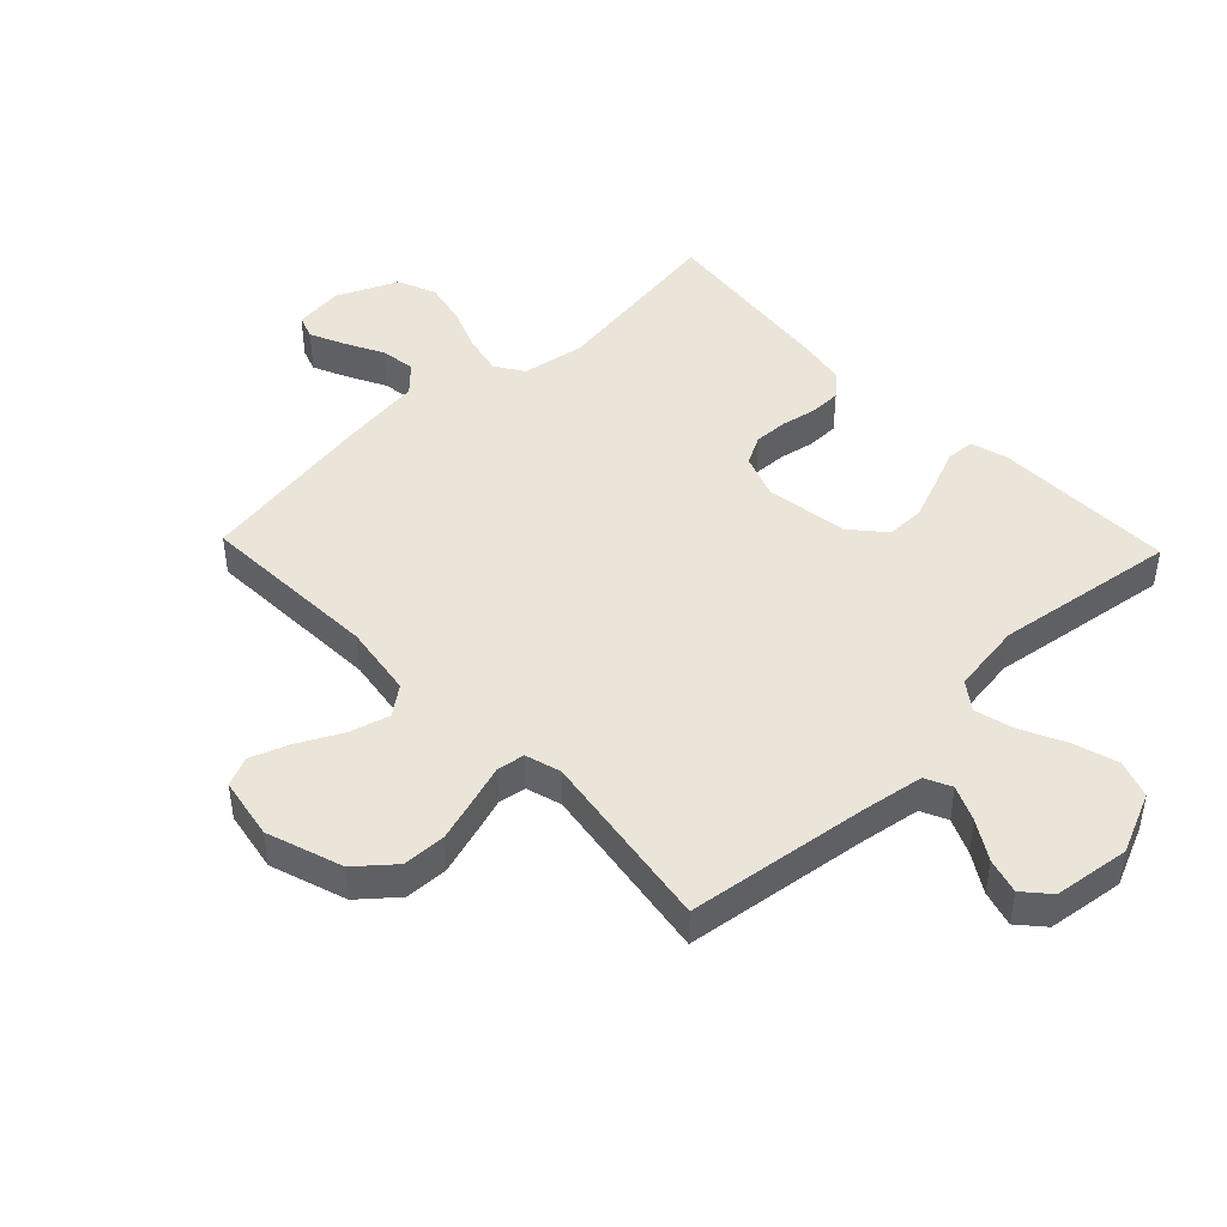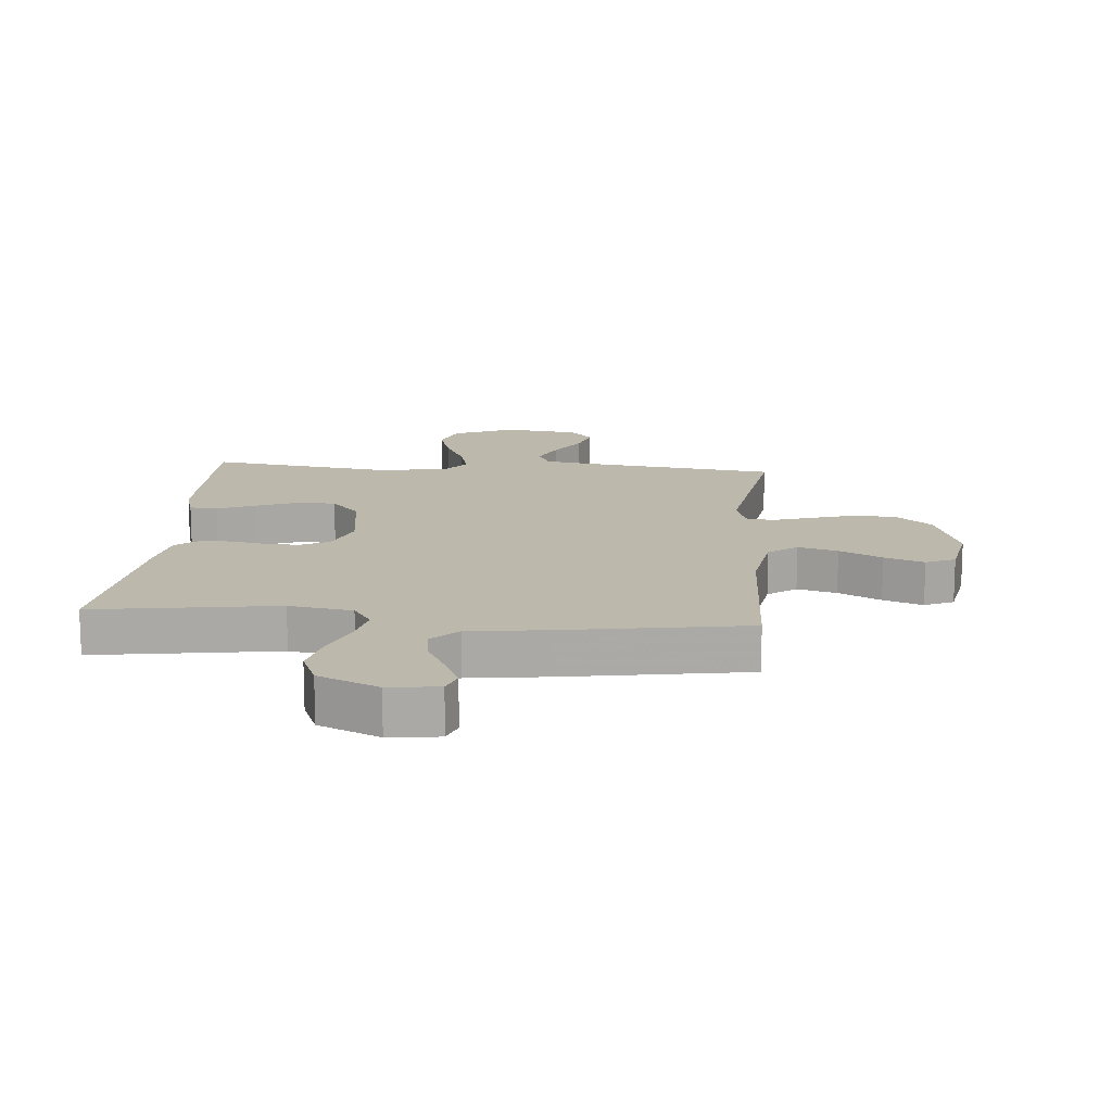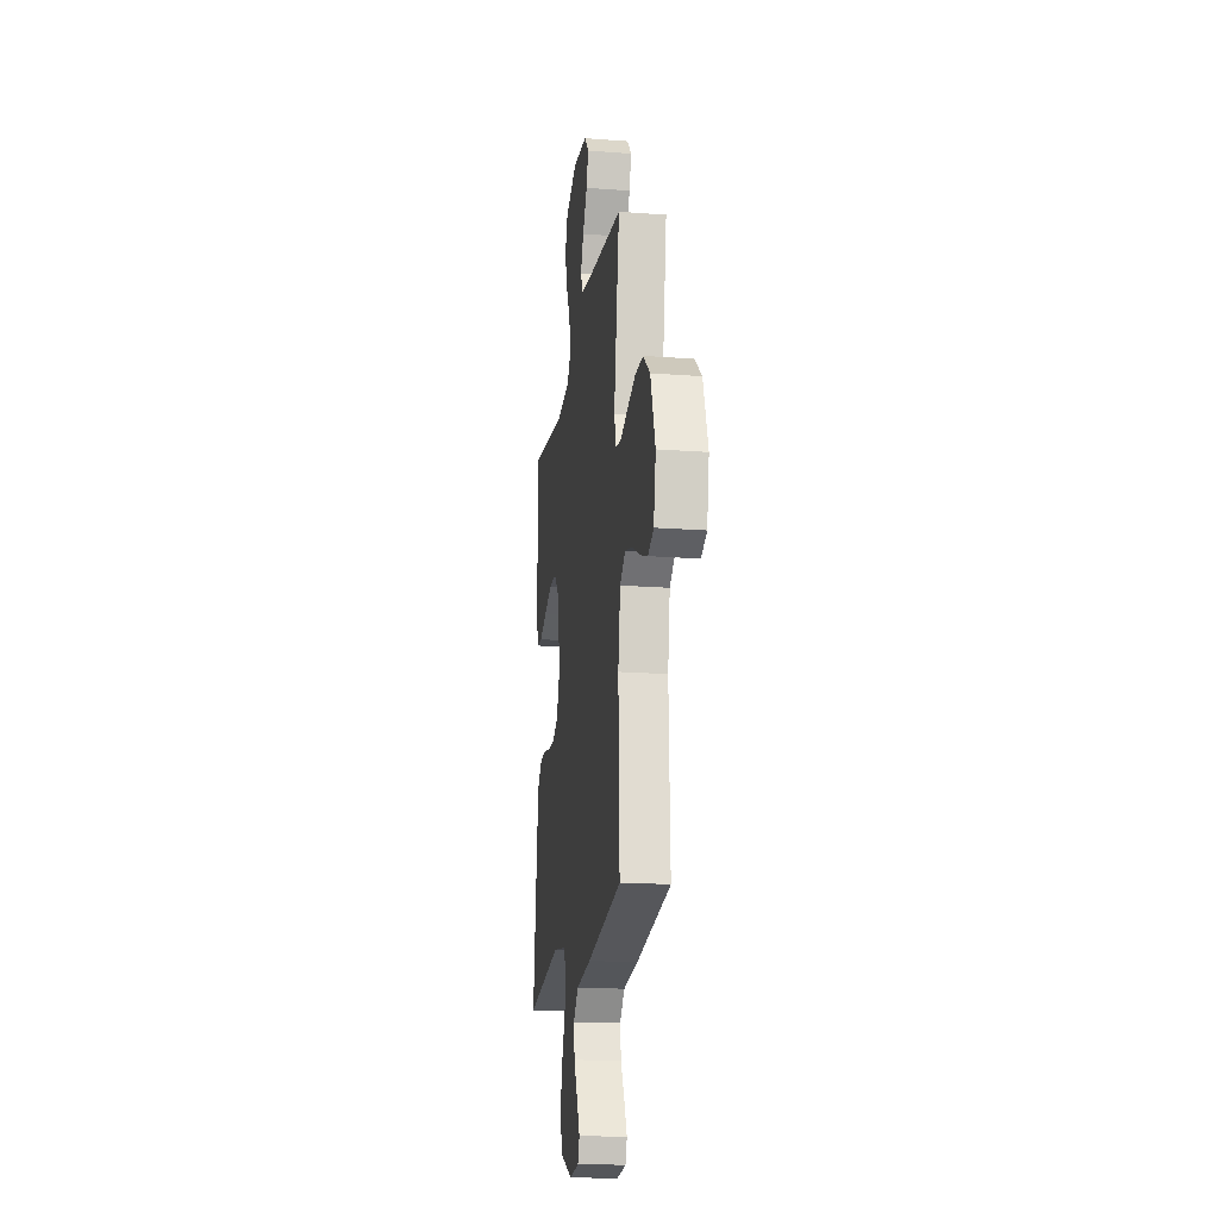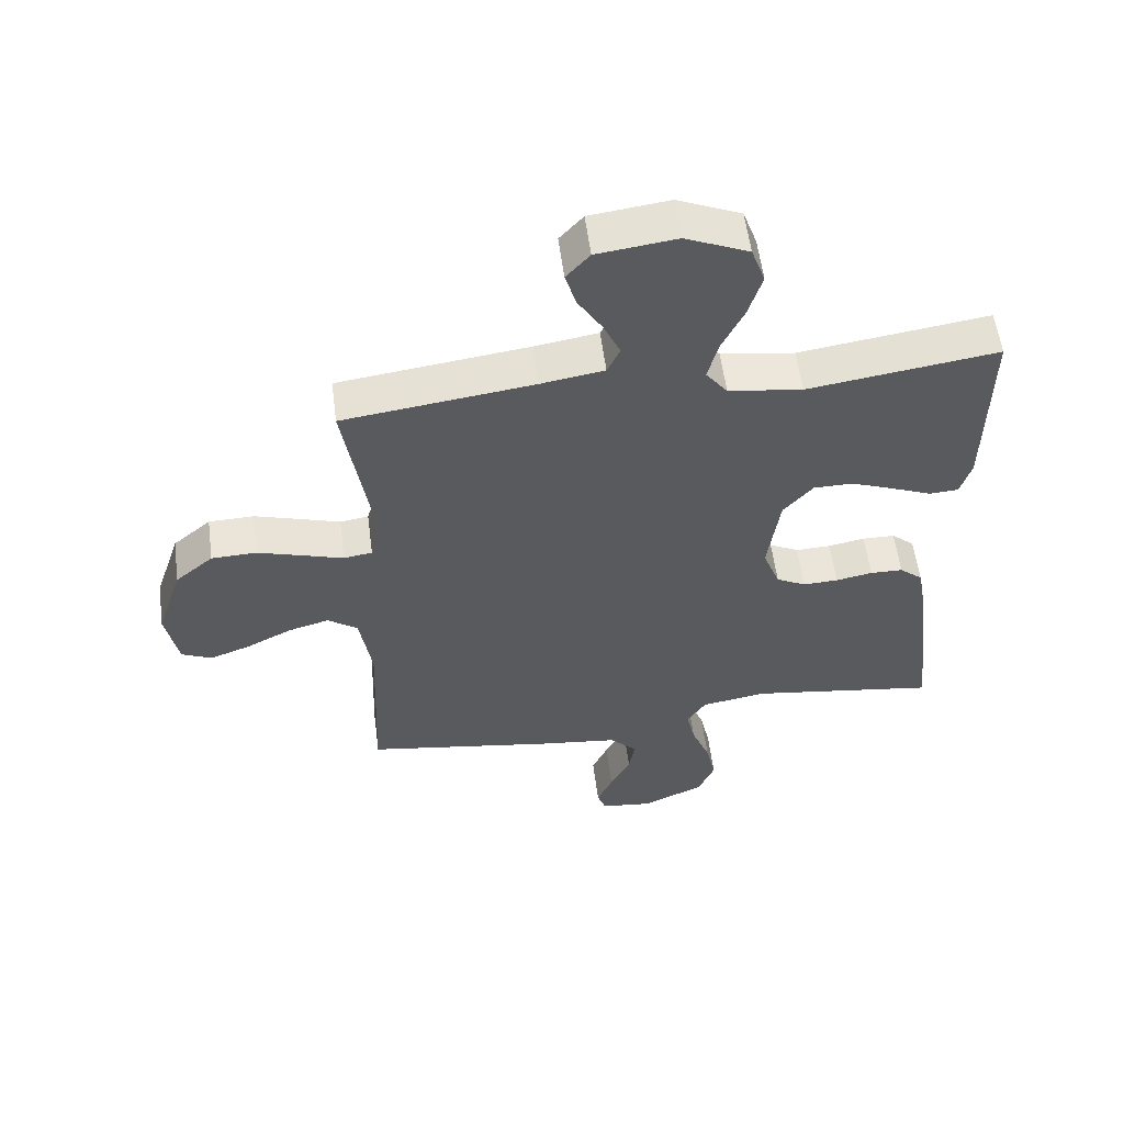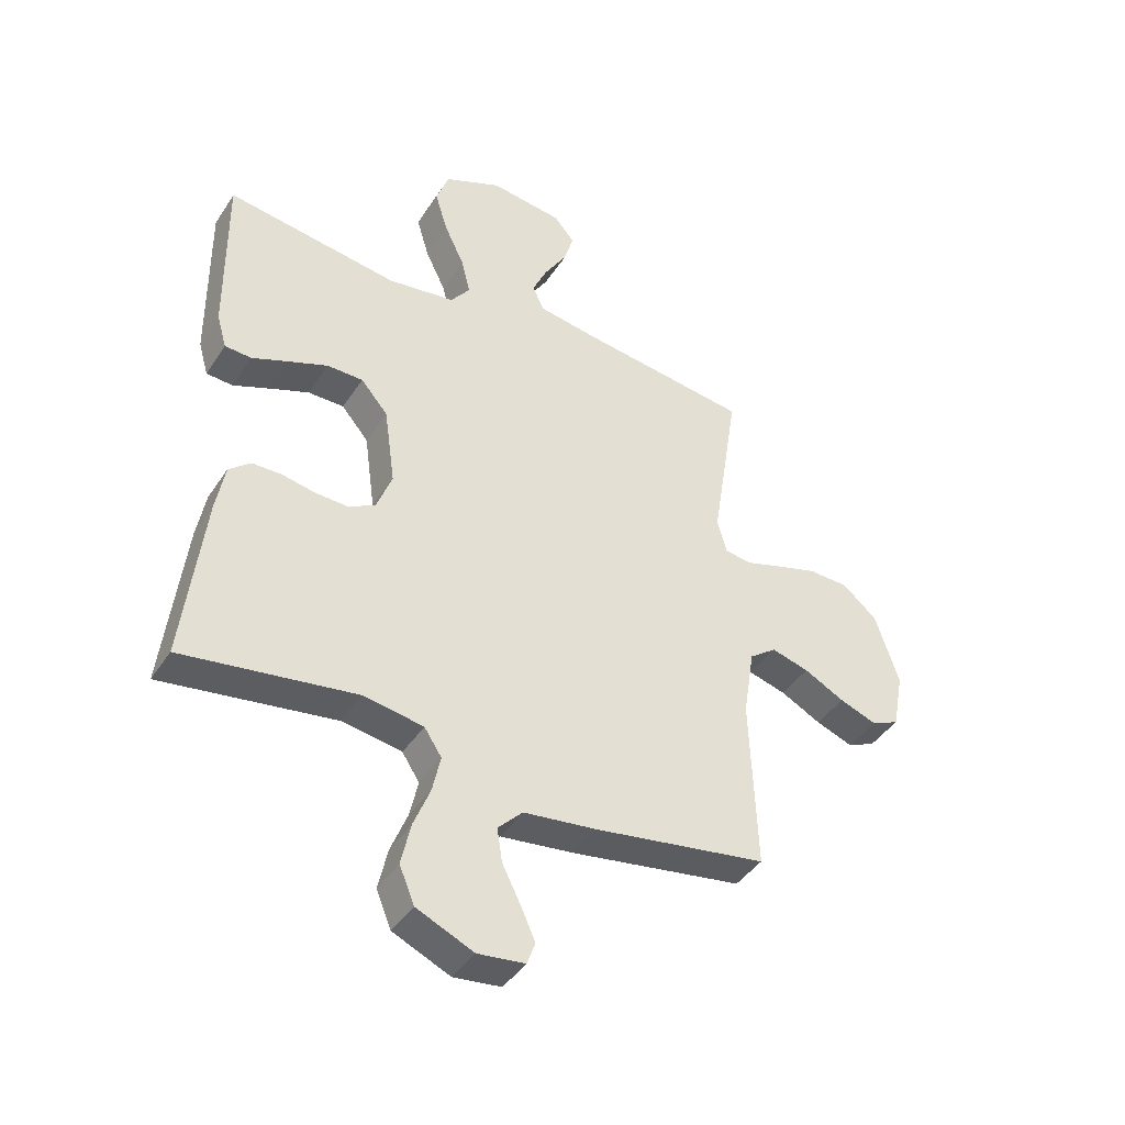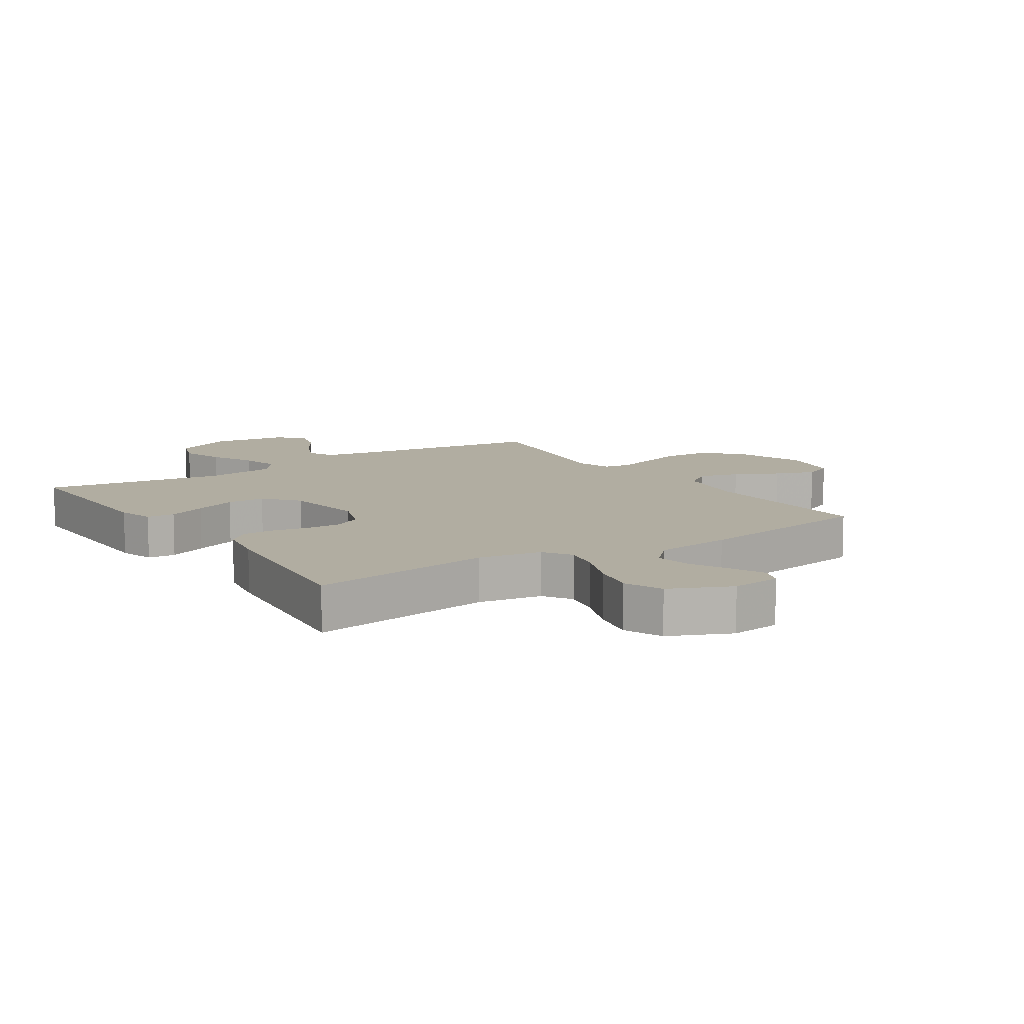
<metadata>
{"format":"obj","ext":"obj","renderer":"f3d","projection":"perspective","resolution":1024,"background":"white","views":[{"elev":44.9,"azim":-43.8,"up":"+Y"},{"elev":14.7,"azim":-175.2,"up":"+Y"},{"elev":-18.3,"azim":-98.2,"up":"+Z"},{"elev":57.0,"azim":-7.4,"up":"+Z"},{"elev":-42.1,"azim":149.5,"up":"+Z"},{"elev":10.4,"azim":146.6,"up":"+Y"}]}
</metadata>
<code>
v 0.5 0.07 -0.5
v 0.2 0.07 -0.455
v 0.096 0.07 -0.472
v 0.066 0.07 -0.518
v 0.08 0.07 -0.582
v 0.109 0.07 -0.655
v 0.125 0.07 -0.728
v 0.099 0.07 -0.791
v 0 0.07 -0.835
v -0.082 0.07 -0.825
v -0.096 0.07 -0.786
v -0.071 0.07 -0.73
v -0.039 0.07 -0.667
v -0.03 0.07 -0.609
v -0.073 0.07 -0.565
v -0.2 0.07 -0.549
v -0.5 0.07 -0.5
v -0.489 0.07 -0.2
v -0.508 0.07 -0.08
v -0.555 0.07 -0.045
v -0.62 0.07 -0.063
v -0.69 0.07 -0.099
v -0.755 0.07 -0.123
v -0.803 0.07 -0.101
v -0.822 0.07 0
v -0.781 0.07 0.124
v -0.721 0.07 0.175
v -0.65 0.07 0.177
v -0.578 0.07 0.155
v -0.515 0.07 0.135
v -0.47 0.07 0.142
v -0.453 0.07 0.2
v -0.5 0.07 0.5
v -0.2 0.07 0.539
v -0.1 0.07 0.555
v -0.08 0.07 0.598
v -0.106 0.07 0.656
v -0.145 0.07 0.719
v -0.162 0.07 0.777
v -0.125 0.07 0.819
v 0 0.07 0.835
v 0.1 0.07 0.791
v 0.122 0.07 0.729
v 0.1 0.07 0.656
v 0.065 0.07 0.583
v 0.049 0.07 0.519
v 0.083 0.07 0.474
v 0.2 0.07 0.457
v 0.5 0.07 0.5
v 0.497 0.07 0.2
v 0.48 0.07 0.141
v 0.434 0.07 0.138
v 0.371 0.07 0.164
v 0.302 0.07 0.191
v 0.239 0.07 0.191
v 0.192 0.07 0.136
v 0.173 0.07 0
v 0.2 0.07 -0.072
v 0.247 0.07 -0.097
v 0.303 0.07 -0.095
v 0.361 0.07 -0.084
v 0.413 0.07 -0.085
v 0.45 0.07 -0.117
v 0.465 0.07 -0.2
v 0.5 0 -0.5
v 0.2 0 -0.455
v 0.096 0 -0.472
v 0.066 0 -0.518
v 0.08 0 -0.582
v 0.109 0 -0.655
v 0.125 0 -0.728
v 0.099 0 -0.791
v 0 0 -0.835
v -0.082 0 -0.825
v -0.096 0 -0.786
v -0.071 0 -0.73
v -0.039 0 -0.667
v -0.03 0 -0.609
v -0.073 0 -0.565
v -0.2 0 -0.549
v -0.5 0 -0.5
v -0.489 0 -0.2
v -0.508 0 -0.08
v -0.555 0 -0.045
v -0.62 0 -0.063
v -0.69 0 -0.099
v -0.755 0 -0.123
v -0.803 0 -0.101
v -0.822 0 0
v -0.781 0 0.124
v -0.721 0 0.175
v -0.65 0 0.177
v -0.578 0 0.155
v -0.515 0 0.135
v -0.47 0 0.142
v -0.453 0 0.2
v -0.5 0 0.5
v -0.2 0 0.539
v -0.1 0 0.555
v -0.08 0 0.598
v -0.106 0 0.656
v -0.145 0 0.719
v -0.162 0 0.777
v -0.125 0 0.819
v 0 0 0.835
v 0.1 0 0.791
v 0.122 0 0.729
v 0.1 0 0.656
v 0.065 0 0.583
v 0.049 0 0.519
v 0.083 0 0.474
v 0.2 0 0.457
v 0.5 0 0.5
v 0.497 0 0.2
v 0.48 0 0.141
v 0.434 0 0.138
v 0.371 0 0.164
v 0.302 0 0.191
v 0.239 0 0.191
v 0.192 0 0.136
v 0.173 0 0
v 0.2 0 -0.072
v 0.247 0 -0.097
v 0.303 0 -0.095
v 0.361 0 -0.084
v 0.413 0 -0.085
v 0.45 0 -0.117
v 0.465 0 -0.2
f 63 64 1 2
f 60 61 62 63
f 59 60 63 2
f 58 59 2 3
f 57 58 3 4
f 56 57 4
f 50 51 52 53
f 48 49 50 53
f 47 48 53 54
f 42 43 44 45
f 42 45 46
f 41 42 46
f 40 41 46
f 37 38 39 40
f 36 37 40 46
f 35 36 46 47
f 32 33 34
f 31 32 34 35
f 27 28 29 30
f 25 26 27 30
f 25 30 31
f 24 25 31
f 21 22 23 24
f 20 21 24 31
f 19 20 31 35
f 15 16 17 18
f 15 18 19 35
f 10 11 12 13
f 8 9 10 13
f 8 13 14
f 5 6 7 8
f 4 5 8 14
f 56 4 14 15
f 35 47 54 55
f 35 55 56
f 15 35 56
f 66 65 128 127
f 127 126 125 124
f 66 127 124 123
f 67 66 123 122
f 68 67 122 121
f 68 121 120
f 117 116 115 114
f 117 114 113 112
f 118 117 112 111
f 109 108 107 106
f 110 109 106
f 110 106 105
f 110 105 104
f 104 103 102 101
f 110 104 101 100
f 111 110 100 99
f 98 97 96
f 99 98 96 95
f 94 93 92 91
f 94 91 90 89
f 95 94 89
f 95 89 88
f 88 87 86 85
f 95 88 85 84
f 99 95 84 83
f 82 81 80 79
f 99 83 82 79
f 77 76 75 74
f 77 74 73 72
f 78 77 72
f 72 71 70 69
f 78 72 69 68
f 79 78 68 120
f 119 118 111 99
f 120 119 99
f 120 99 79
f 1 65 66 2
f 2 66 67 3
f 3 67 68 4
f 4 68 69 5
f 5 69 70 6
f 6 70 71 7
f 7 71 72 8
f 8 72 73 9
f 9 73 74 10
f 10 74 75 11
f 11 75 76 12
f 12 76 77 13
f 13 77 78 14
f 14 78 79 15
f 15 79 80 16
f 16 80 81 17
f 17 81 82 18
f 18 82 83 19
f 19 83 84 20
f 20 84 85 21
f 21 85 86 22
f 22 86 87 23
f 23 87 88 24
f 24 88 89 25
f 25 89 90 26
f 26 90 91 27
f 27 91 92 28
f 28 92 93 29
f 29 93 94 30
f 30 94 95 31
f 31 95 96 32
f 32 96 97 33
f 33 97 98 34
f 34 98 99 35
f 35 99 100 36
f 36 100 101 37
f 37 101 102 38
f 38 102 103 39
f 39 103 104 40
f 40 104 105 41
f 41 105 106 42
f 42 106 107 43
f 43 107 108 44
f 44 108 109 45
f 45 109 110 46
f 46 110 111 47
f 47 111 112 48
f 48 112 113 49
f 49 113 114 50
f 50 114 115 51
f 51 115 116 52
f 52 116 117 53
f 53 117 118 54
f 54 118 119 55
f 55 119 120 56
f 56 120 121 57
f 57 121 122 58
f 58 122 123 59
f 59 123 124 60
f 60 124 125 61
f 61 125 126 62
f 62 126 127 63
f 63 127 128 64
f 64 128 65 1

</code>
